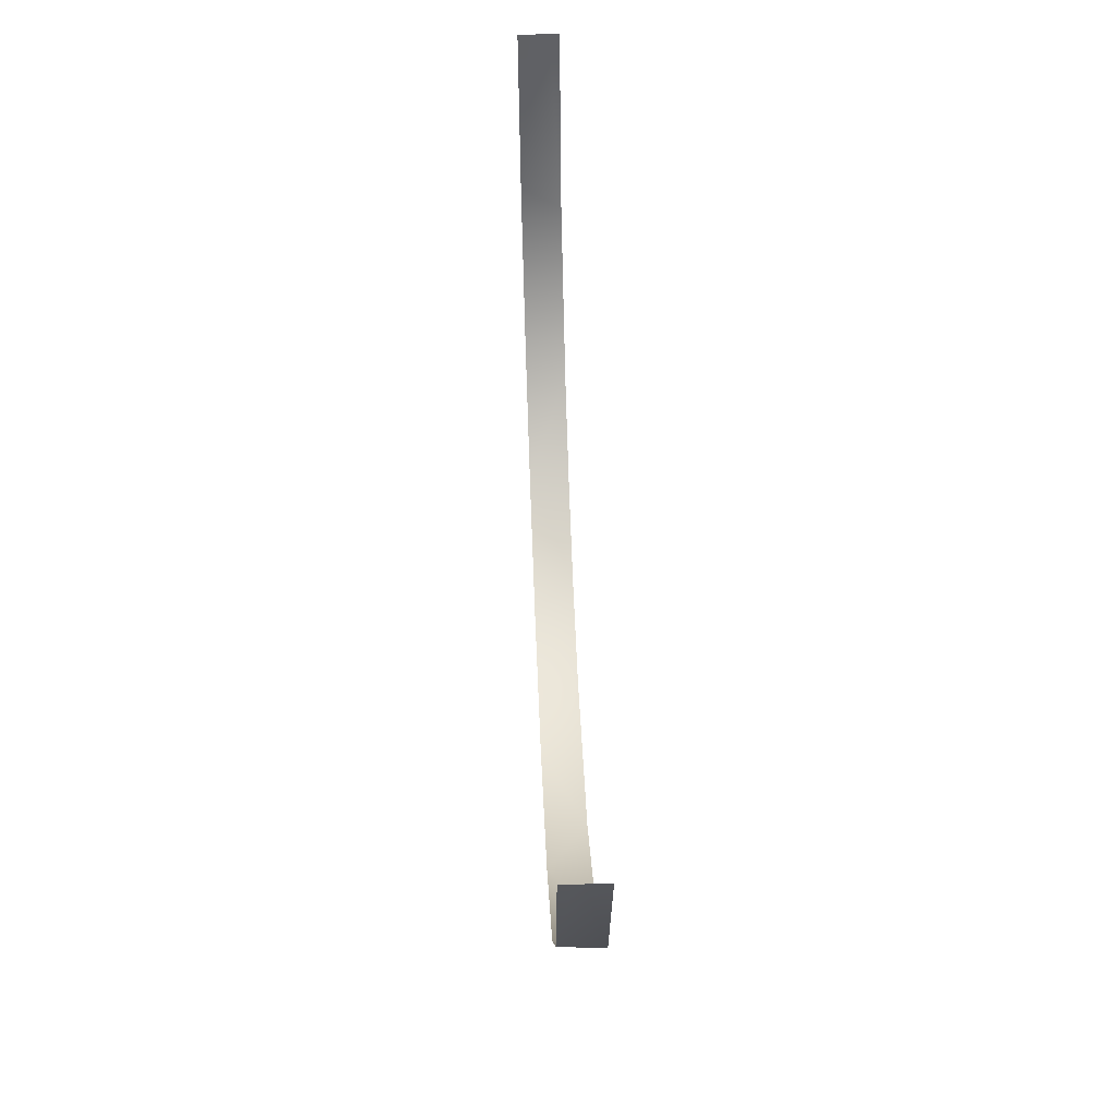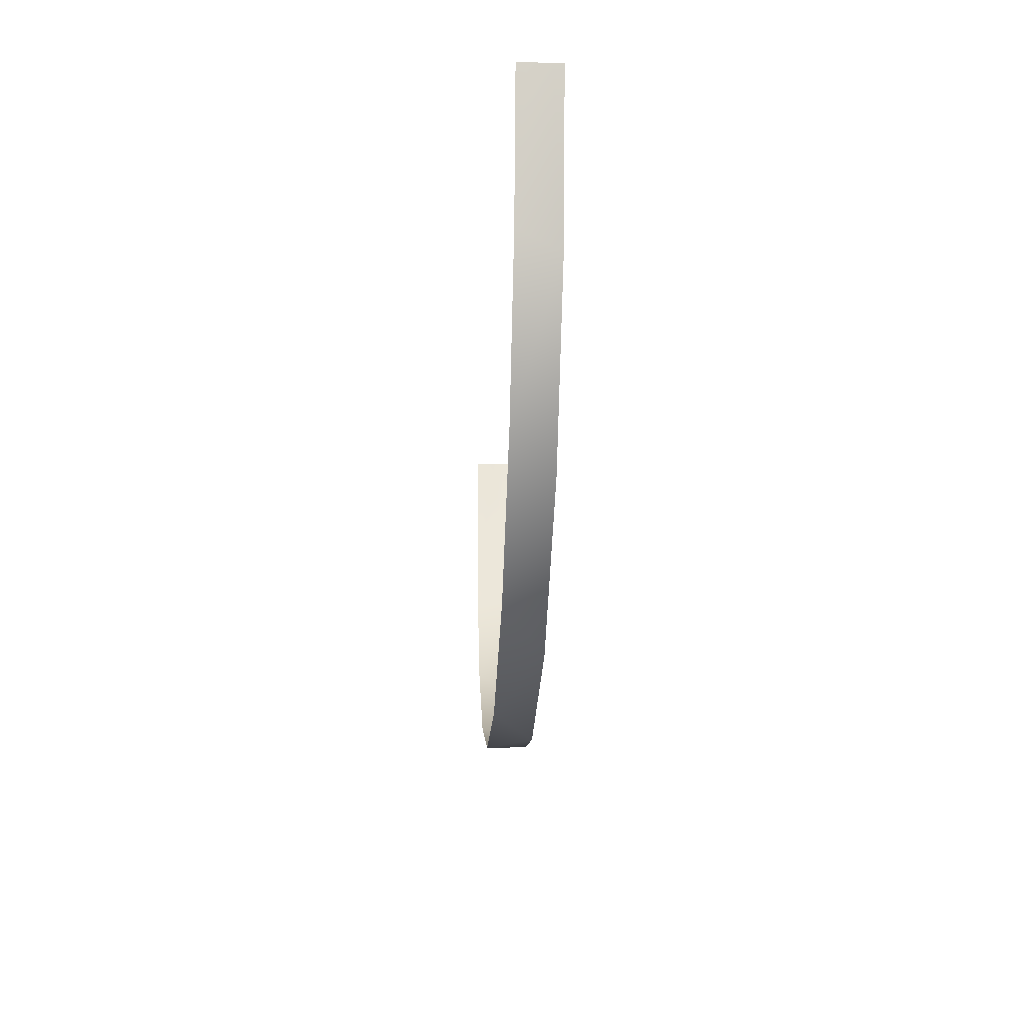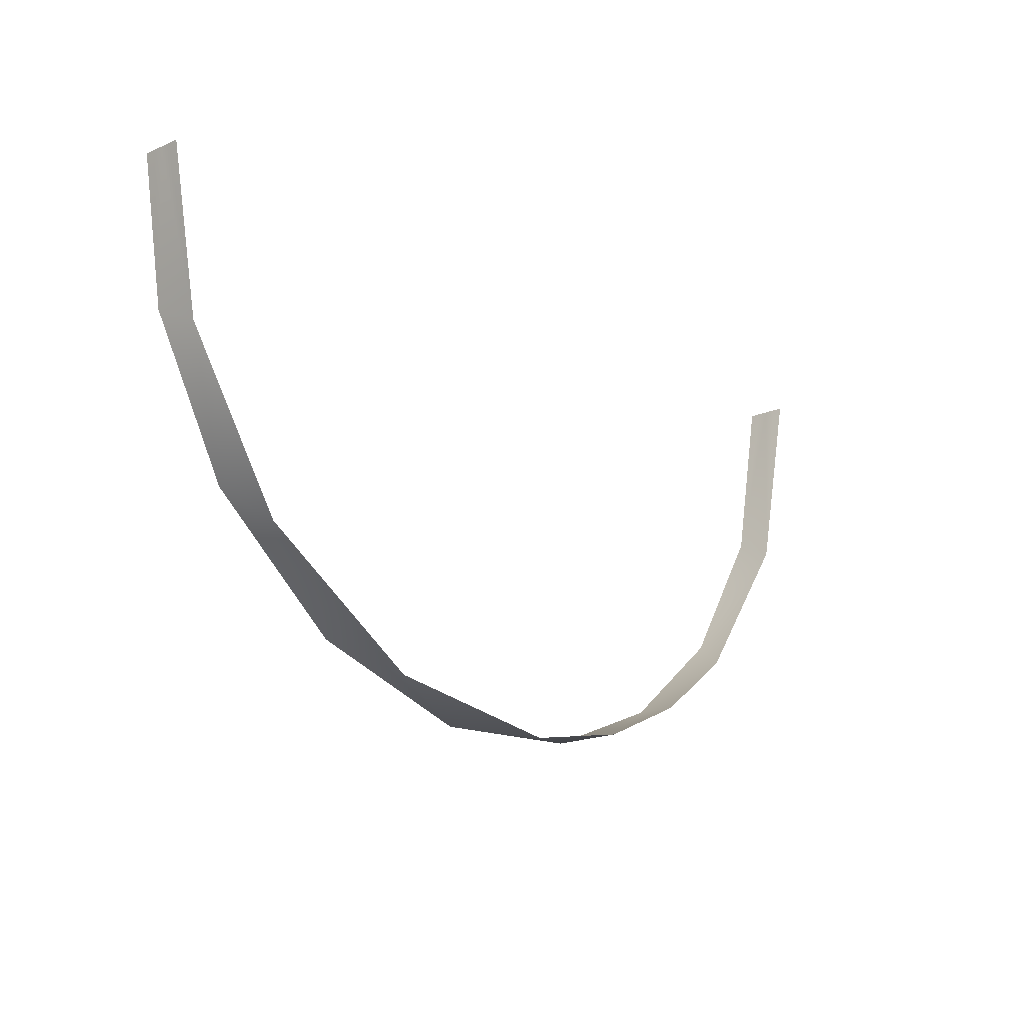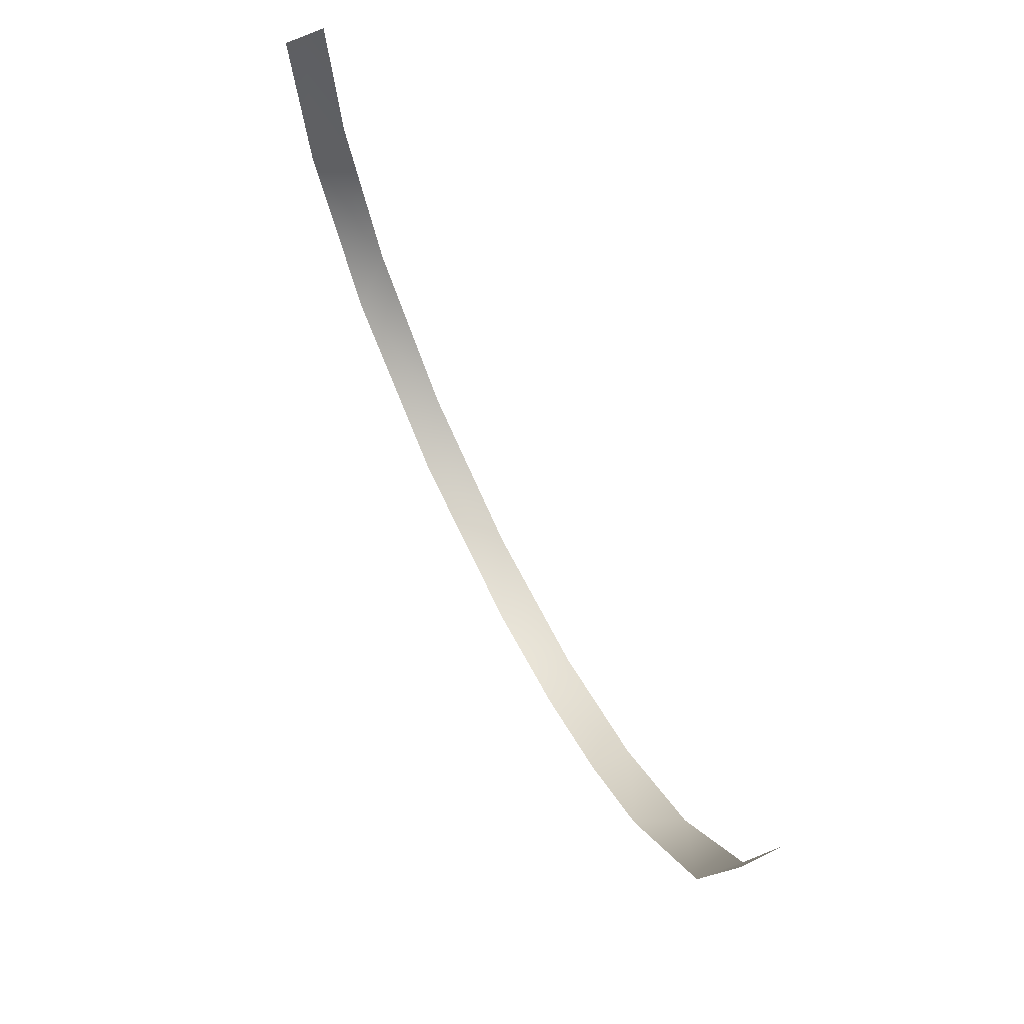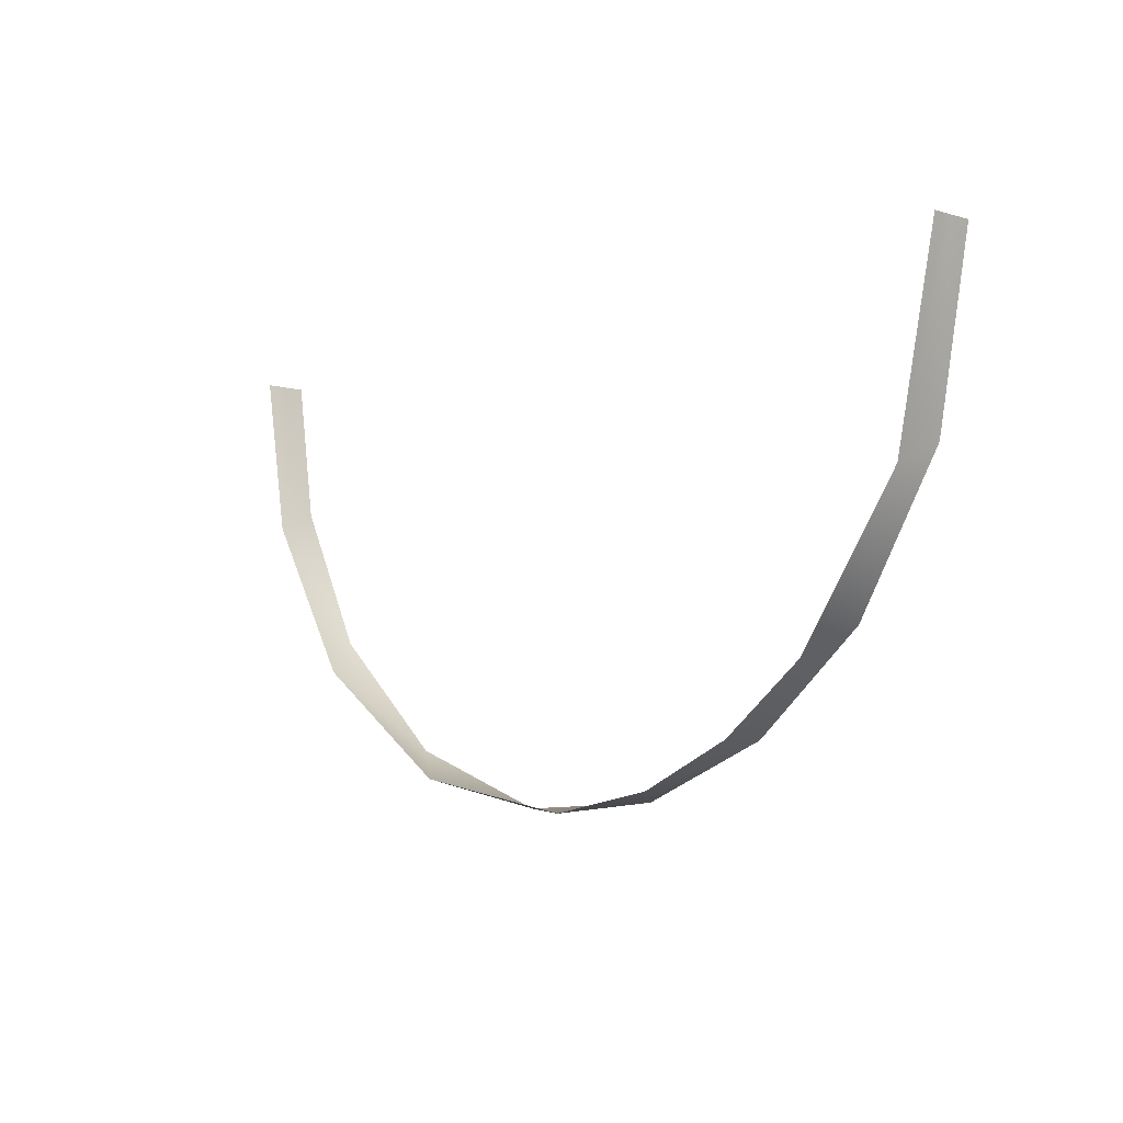
<metadata>
{"format":"obj","ext":"obj","renderer":"f3d","projection":"perspective","resolution":1024,"background":"white","views":[{"elev":53.3,"azim":87.6,"up":"+Z"},{"elev":-19.8,"azim":87.1,"up":"+Z"},{"elev":-16.9,"azim":131.8,"up":"+Z"},{"elev":65.6,"azim":-116.4,"up":"+Z"},{"elev":-6.4,"azim":-130.8,"up":"+Z"}]}
</metadata>
<code>
o Group97/mesh124/mesh124-geometry#mesh124-geometry
v -0.1309 -0.8486 -0.3123
v -0.107 -0.8601 -0.3301
v -0.107 -0.8486 -0.3301
v -0.1385 -0.8601 -0.3047
v -0.07956 -0.8486 -0.342
v -0.1604 -0.8486 -0.2712
v -0.06918 -0.8601 -0.3447
v -0.1628 -0.8601 -0.2657
v -0.04689 -0.8486 -0.3475
v -0.1721 -0.8544 -0.2174
v -0.02329 -0.8601 -0.3462
v -0.1721 -0.8515 -0.2174
v -0.1721 -0.8573 -0.2174
v 0.006339 -0.8486 -0.3383
v -0.1721 -0.8486 -0.2174
v -0.1721 -0.8601 -0.2174
v 0.0232 -0.8601 -0.3301
v 0.05242 -0.8486 -0.3071
v 0.06039 -0.8601 -0.2979
v 0.08019 -0.8486 -0.2626
v 0.08199 -0.8601 -0.2574
v 0.08828 -0.8544 -0.2174
v 0.08828 -0.8573 -0.2174
v 0.08828 -0.8515 -0.2174
v 0.08828 -0.8601 -0.2174
v 0.08828 -0.8486 -0.2174
f 1 2 3
f 3 2 1
f 1 4 2
f 2 4 1
f 3 2 5
f 5 2 3
f 1 6 4
f 4 6 1
f 5 2 7
f 7 2 5
f 4 6 8
f 8 6 4
f 5 7 9
f 9 7 5
f 6 10 8
f 8 10 6
f 9 7 11
f 11 7 9
f 6 12 10
f 10 12 6
f 8 10 13
f 13 10 8
f 9 11 14
f 14 11 9
f 6 15 12
f 12 15 6
f 8 13 16
f 16 13 8
f 14 11 17
f 17 11 14
f 14 17 18
f 18 17 14
f 18 17 19
f 19 17 18
f 18 19 20
f 20 19 18
f 19 21 20
f 20 21 19
f 20 21 22
f 22 21 20
f 21 23 22
f 22 23 21
f 20 22 24
f 24 22 20
f 21 25 23
f 23 25 21
f 20 24 26
f 26 24 20

</code>
